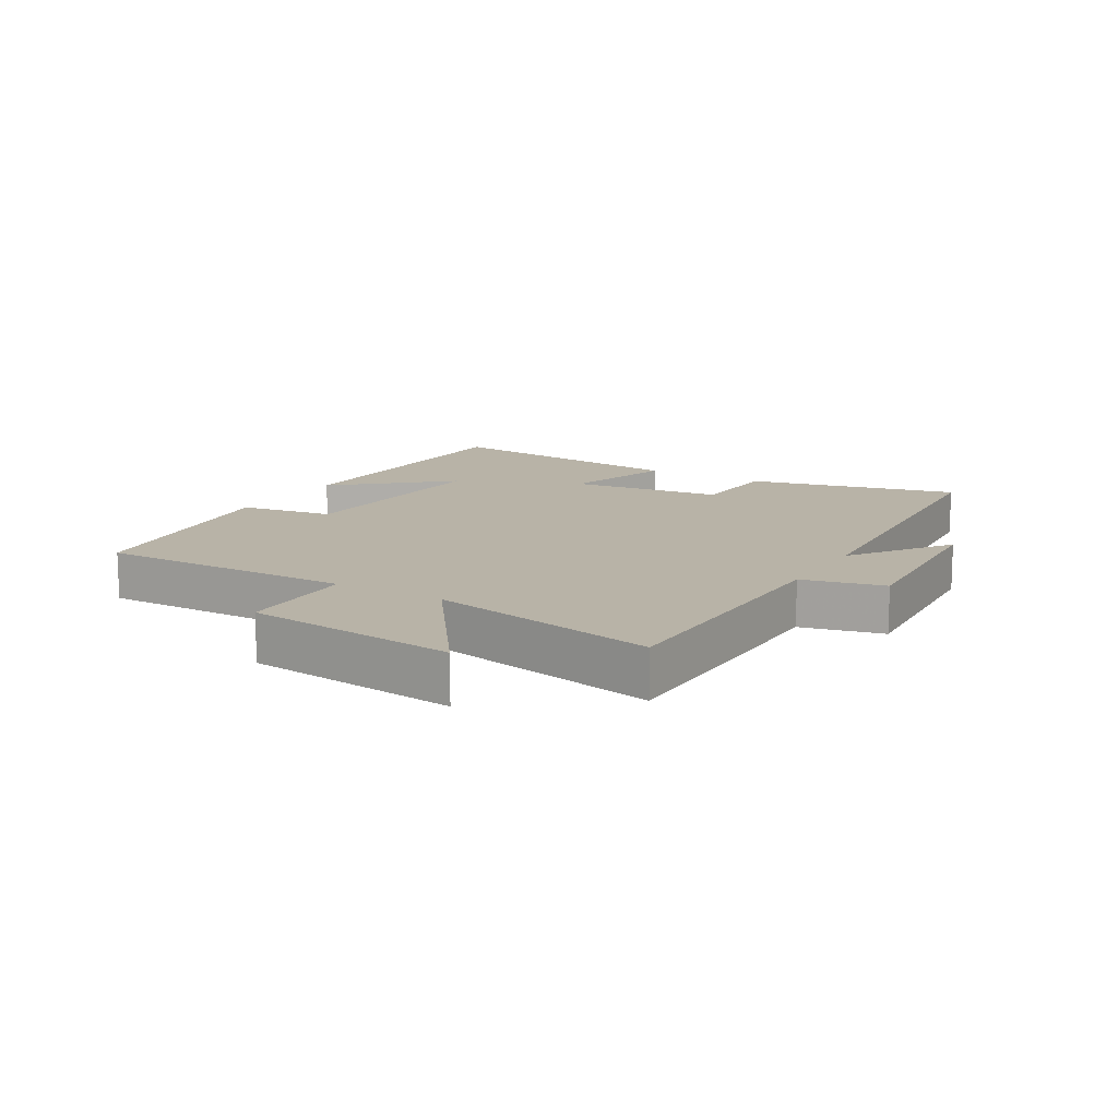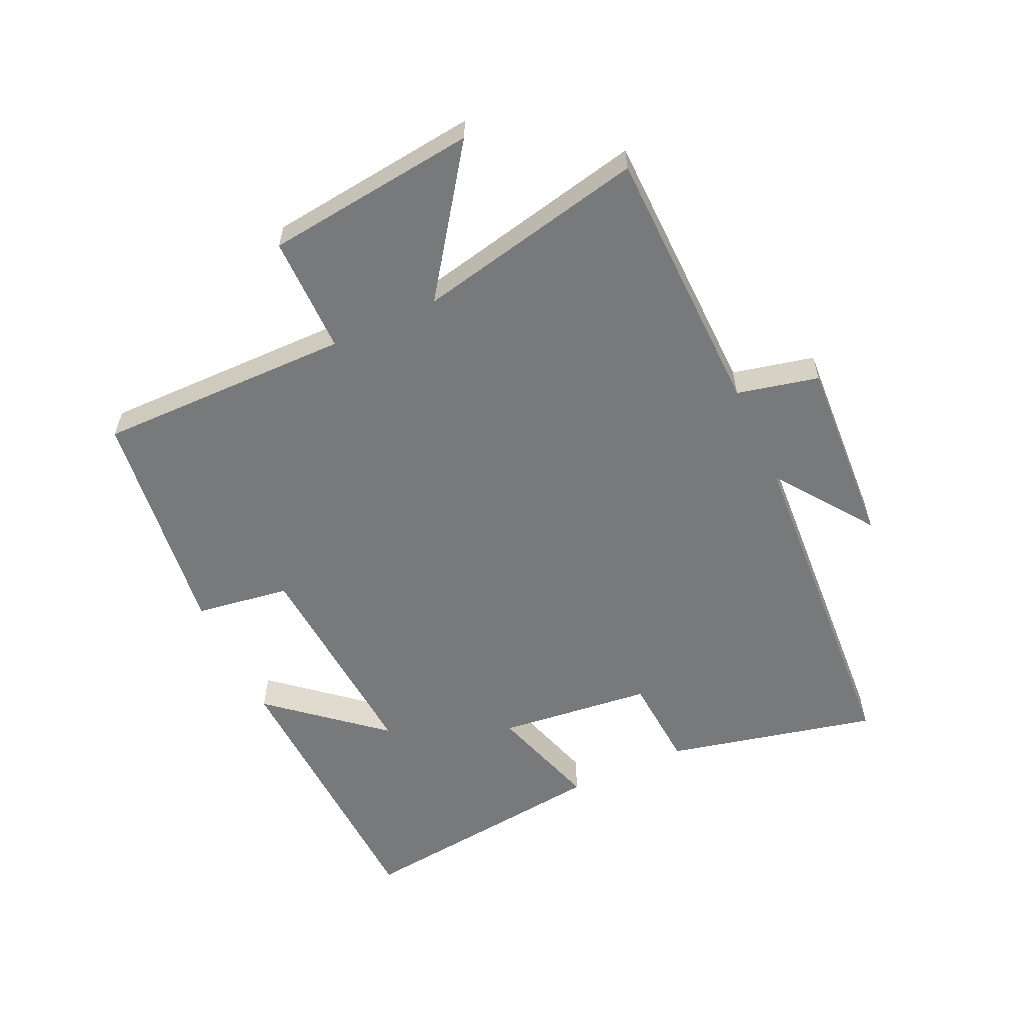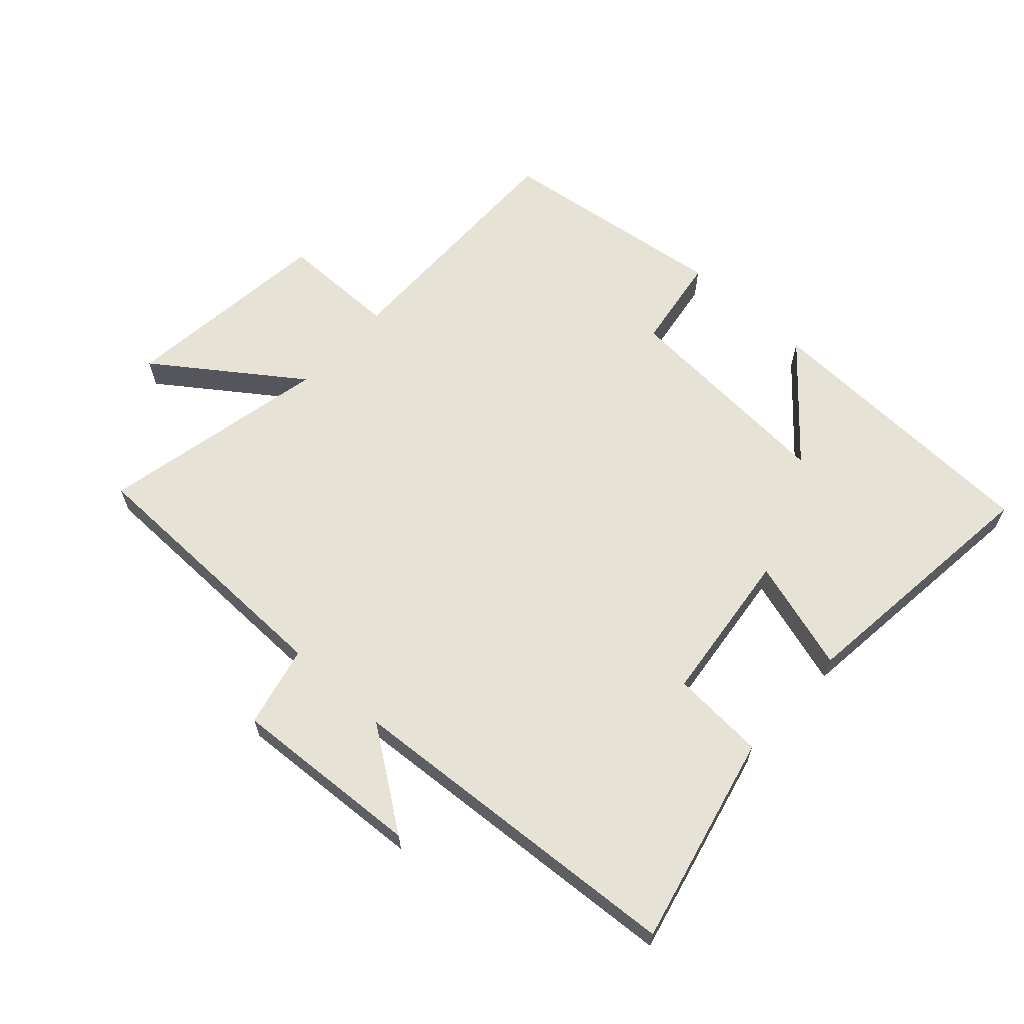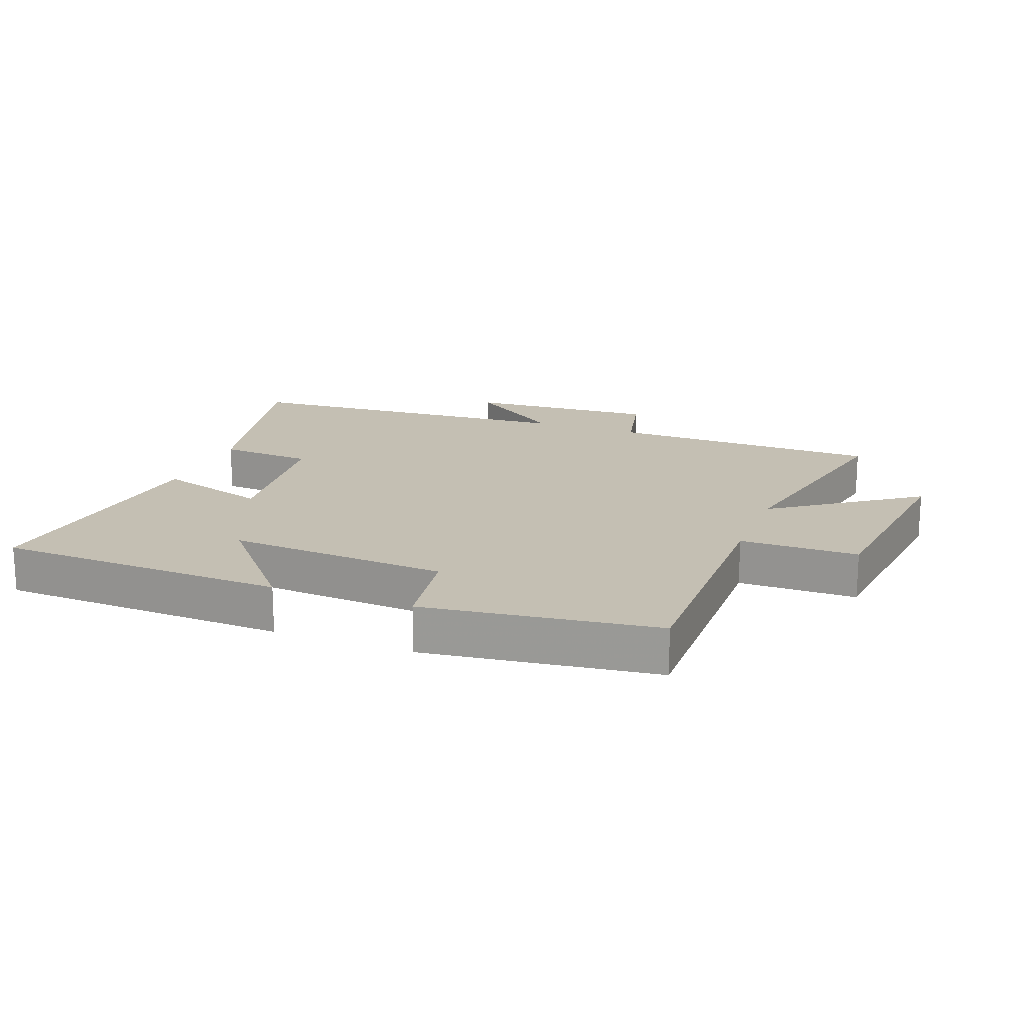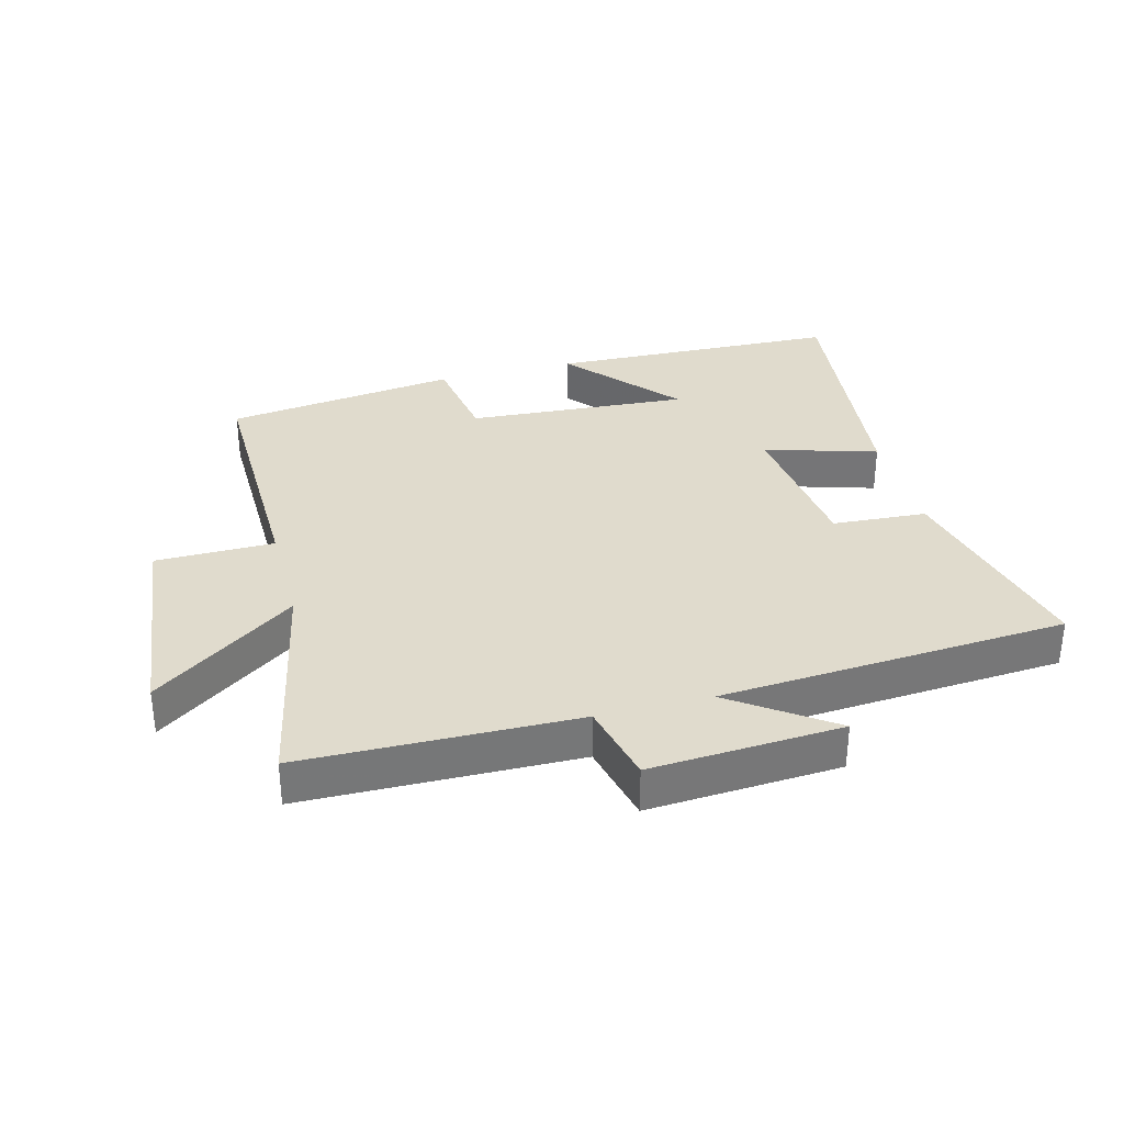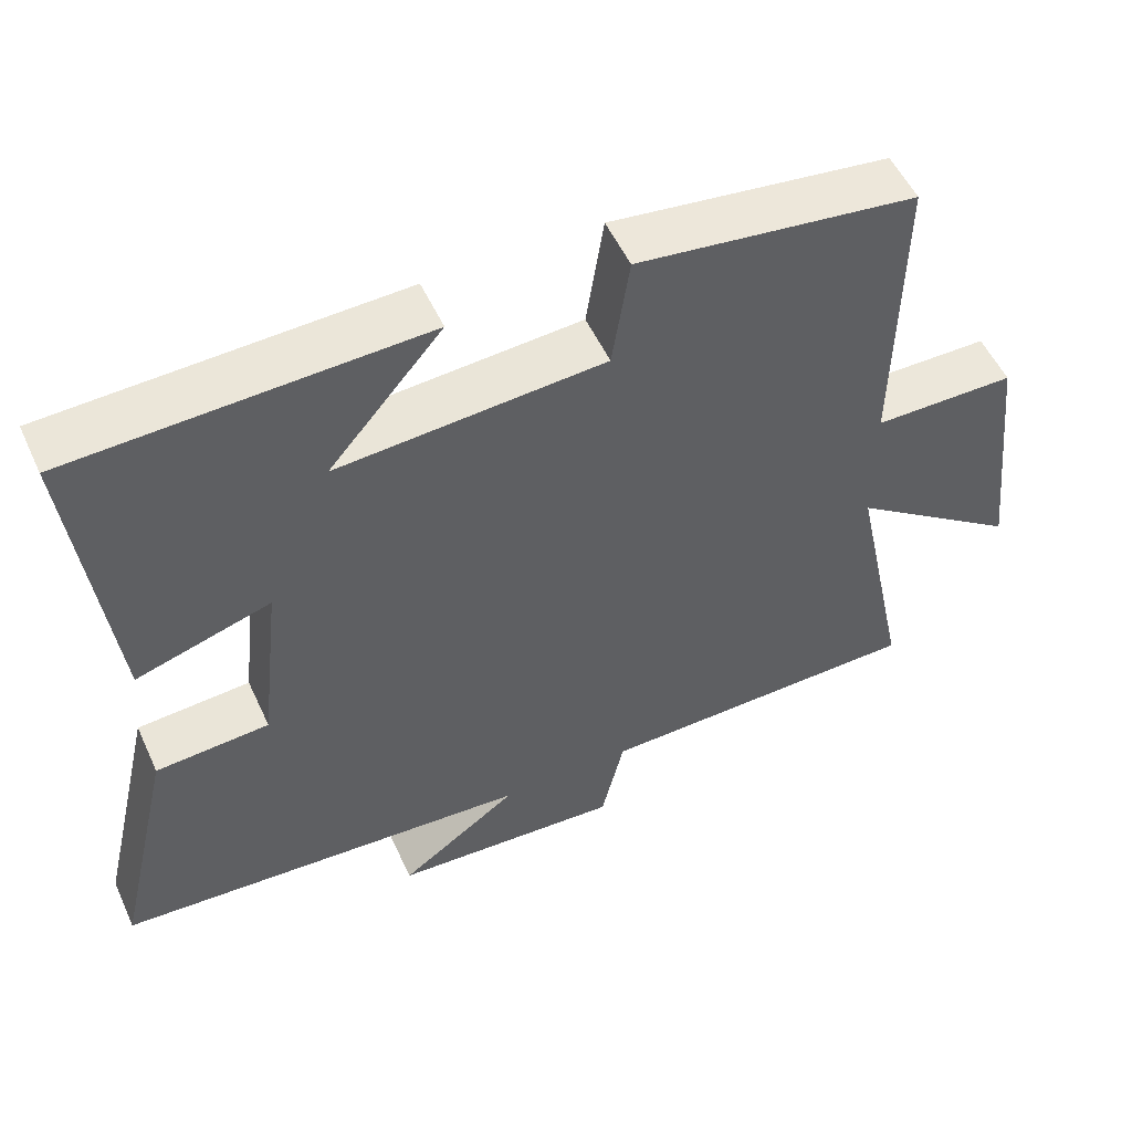
<metadata>
{"format":"obj","ext":"obj","renderer":"f3d","projection":"perspective","resolution":1024,"background":"white","views":[{"elev":12.9,"azim":120.4,"up":"+Y"},{"elev":-57.7,"azim":115.0,"up":"+Y"},{"elev":63.5,"azim":-137.7,"up":"+Y"},{"elev":17.8,"azim":20.9,"up":"+Y"},{"elev":33.2,"azim":165.1,"up":"+Y"},{"elev":53.2,"azim":-24.4,"up":"+Z"}]}
</metadata>
<code>
v 0.577 0.07 -0.492
v 0.146 0.07 -0.5
v 0.116 0.07 -0.629
v -0.186 0.07 -0.611
v -0.03 0.07 -0.5
v -0.578 0.07 -0.463
v -0.5 0.07 -0.129
v -0.351 0.07 -0.119
v -0.323 0.07 0.125
v -0.5 0.07 0.071
v -0.547 0.07 0.483
v -0.087 0.07 0.5
v -0.236 0.07 0.326
v 0.114 0.07 0.35
v 0.137 0.07 0.5
v 0.505 0.07 0.452
v 0.5 0.07 0.048
v 0.687 0.07 0.047
v 0.725 0.07 -0.289
v 0.5 0.07 -0.128
v 0.577 0 -0.492
v 0.146 0 -0.5
v 0.116 0 -0.629
v -0.186 0 -0.611
v -0.03 0 -0.5
v -0.578 0 -0.463
v -0.5 0 -0.129
v -0.351 0 -0.119
v -0.323 0 0.125
v -0.5 0 0.071
v -0.547 0 0.483
v -0.087 0 0.5
v -0.236 0 0.326
v 0.114 0 0.35
v 0.137 0 0.5
v 0.505 0 0.452
v 0.5 0 0.048
v 0.687 0 0.047
v 0.725 0 -0.289
v 0.5 0 -0.128
f 17 18 19 20
f 14 15 16 17
f 13 14 17 20
f 10 11 12 13
f 9 10 13
f 20 1 2
f 13 20 2
f 9 13 2
f 8 9 2
f 7 8 2
f 6 7 2
f 5 6 2
f 2 3 4 5
f 40 39 38 37
f 37 36 35 34
f 40 37 34 33
f 33 32 31 30
f 33 30 29
f 22 21 40
f 22 40 33
f 22 33 29
f 22 29 28
f 22 28 27
f 22 27 26
f 22 26 25
f 25 24 23 22
f 1 21 22 2
f 2 22 23 3
f 3 23 24 4
f 4 24 25 5
f 5 25 26 6
f 6 26 27 7
f 7 27 28 8
f 8 28 29 9
f 9 29 30 10
f 10 30 31 11
f 11 31 32 12
f 12 32 33 13
f 13 33 34 14
f 14 34 35 15
f 15 35 36 16
f 16 36 37 17
f 17 37 38 18
f 18 38 39 19
f 19 39 40 20
f 20 40 21 1

</code>
